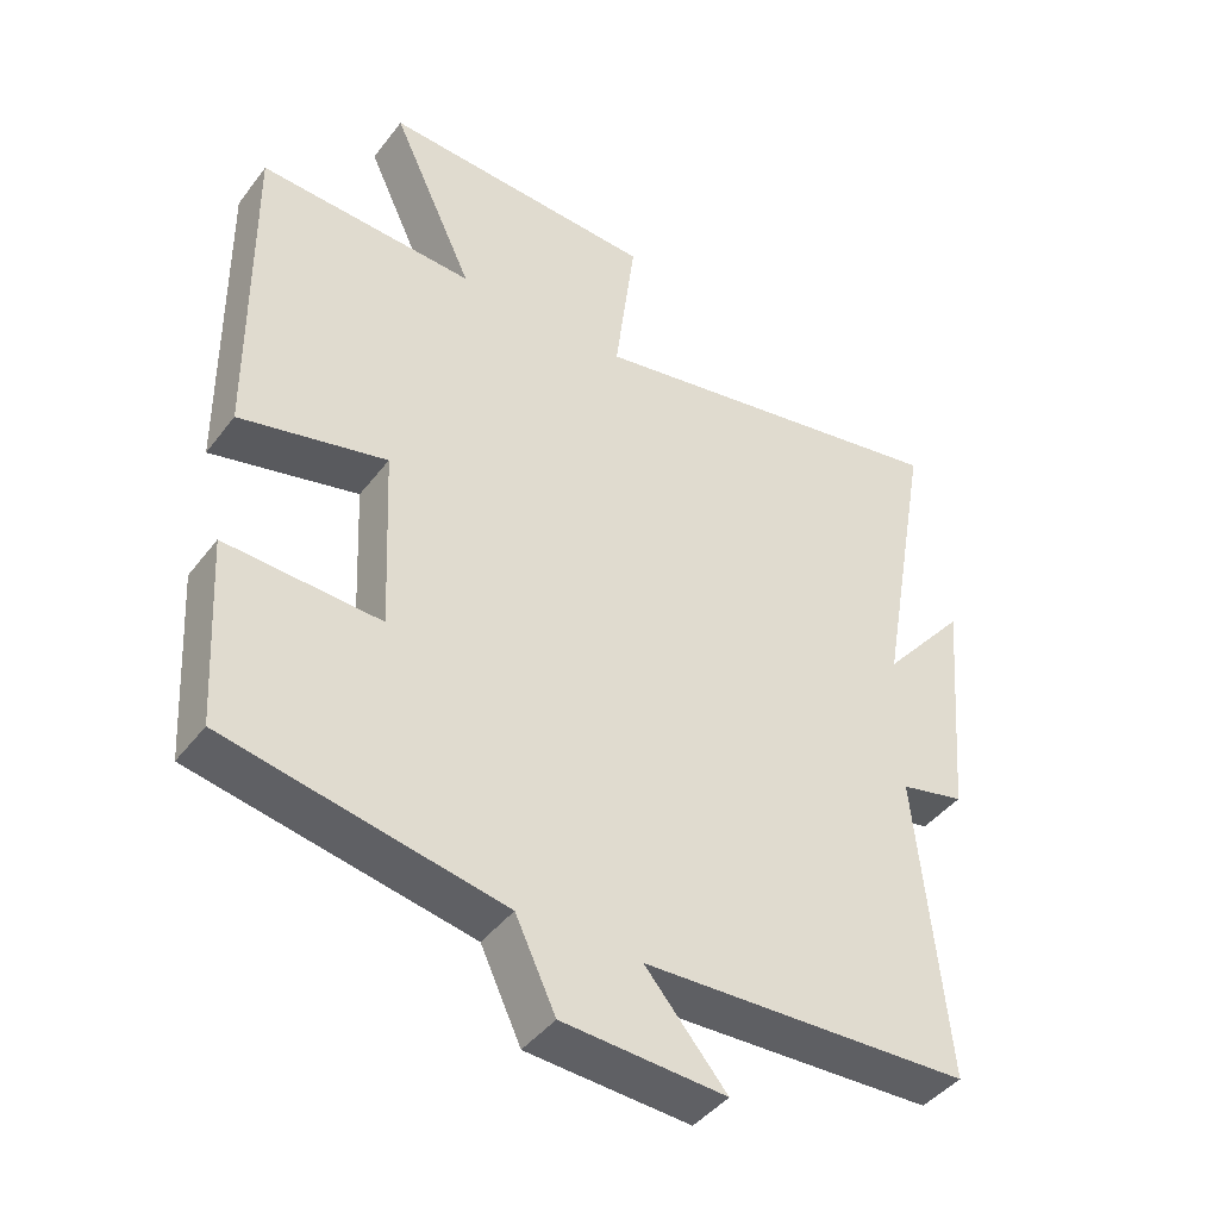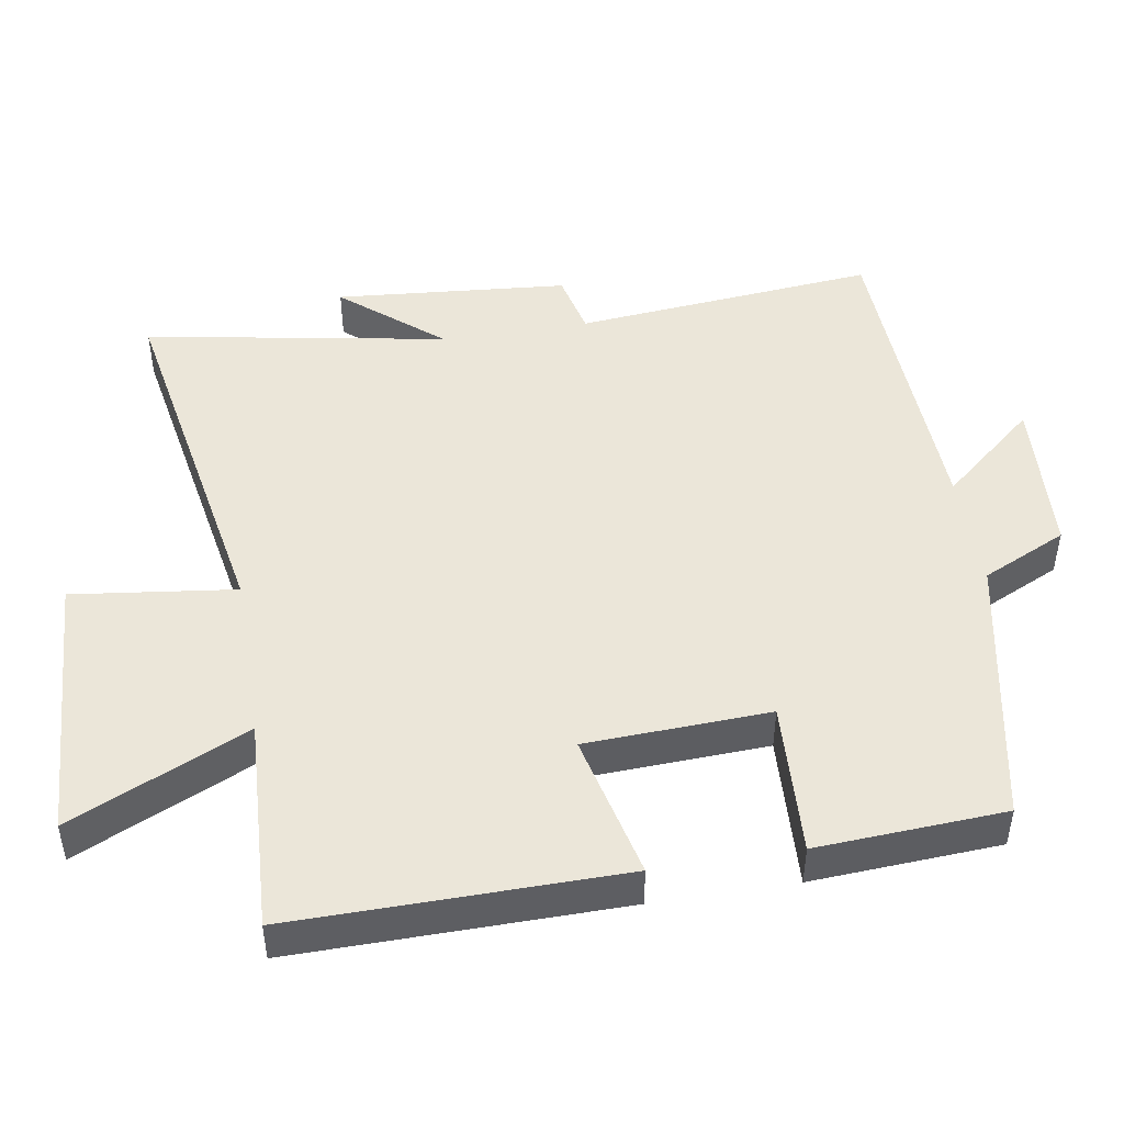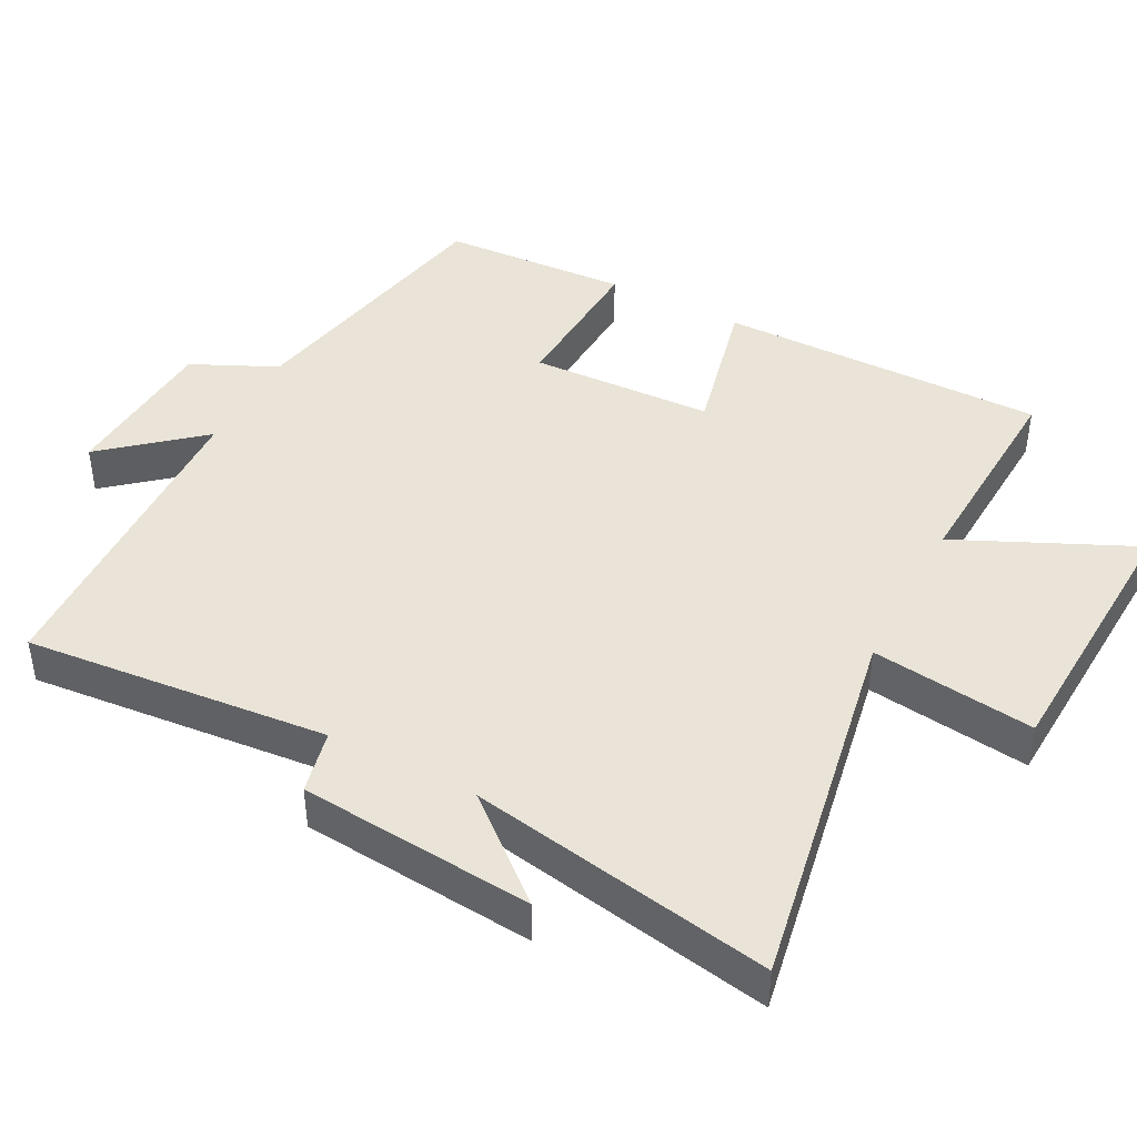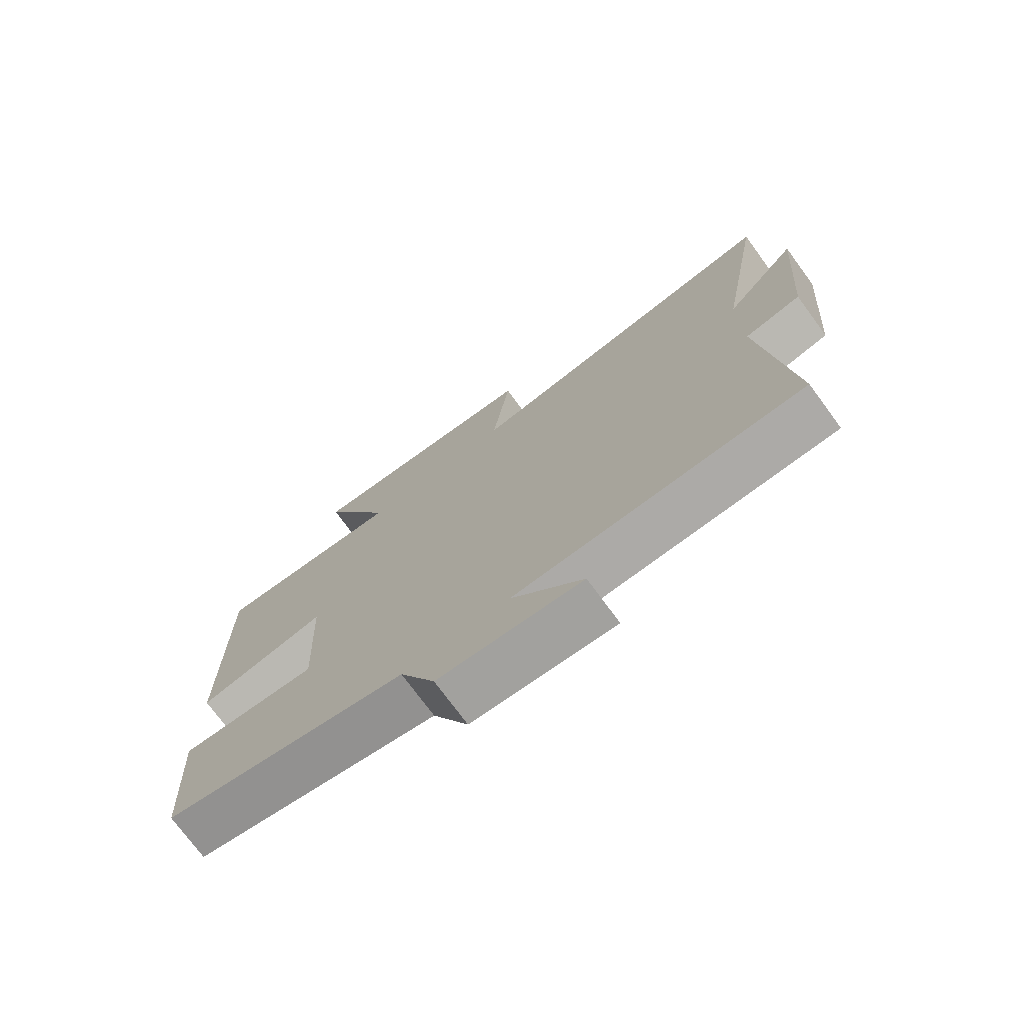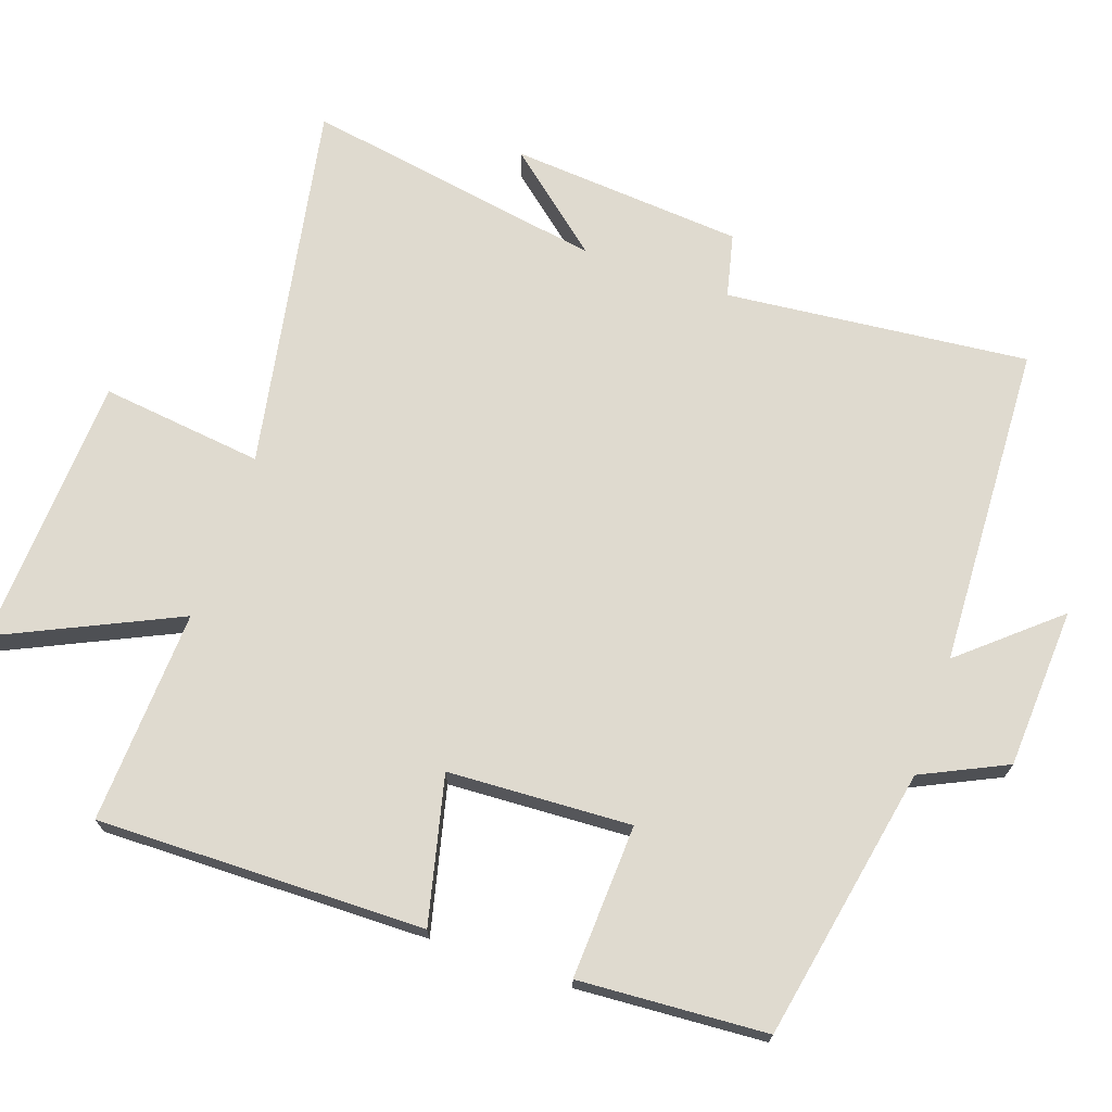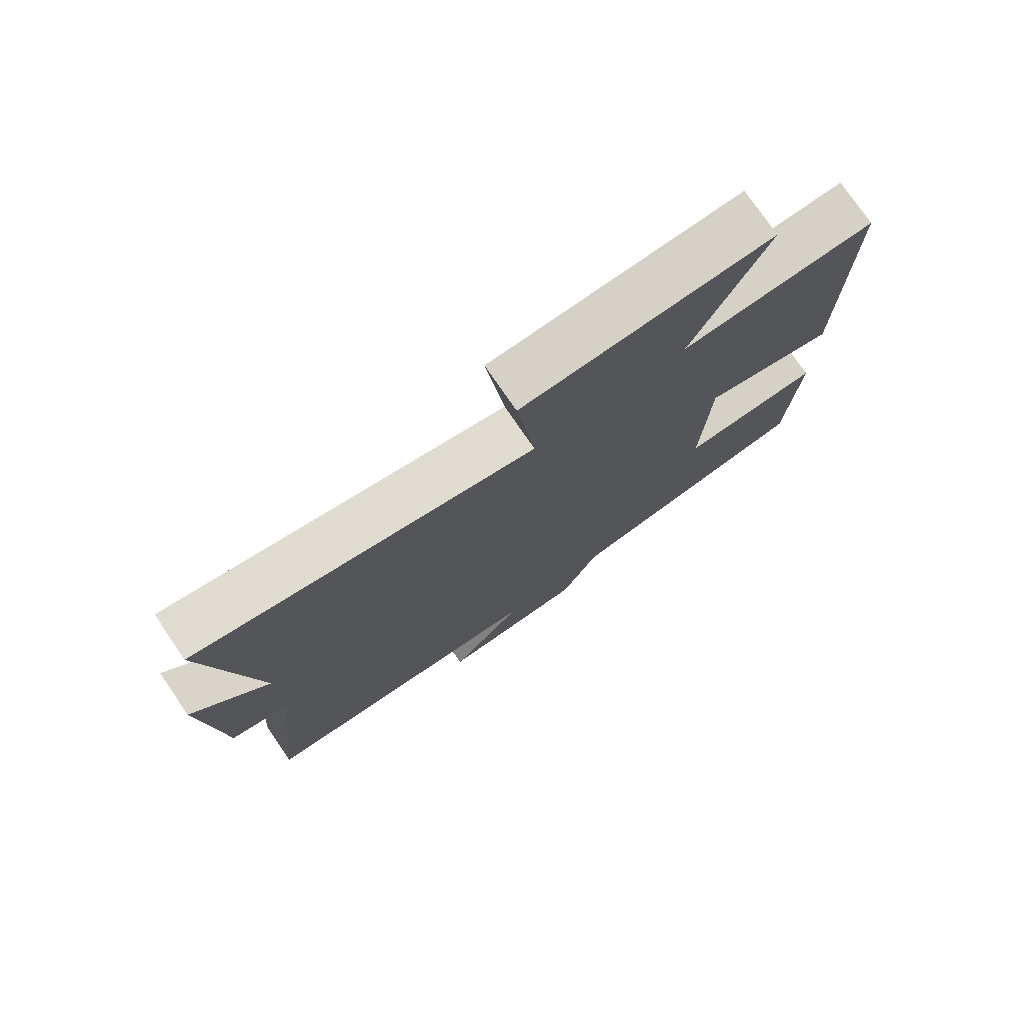
<metadata>
{"format":"obj","ext":"obj","renderer":"f3d","projection":"perspective","resolution":1024,"background":"white","views":[{"elev":-43.1,"azim":145.6,"up":"+Z"},{"elev":47.0,"azim":80.7,"up":"+Y"},{"elev":43.5,"azim":-62.2,"up":"+Y"},{"elev":-74.5,"azim":-143.7,"up":"+Z"},{"elev":70.7,"azim":108.9,"up":"+Y"},{"elev":76.2,"azim":-34.4,"up":"+Z"}]}
</metadata>
<code>
v 0.484 0.07 -0.423
v 0.093 0.07 -0.5
v 0.036 0.07 -0.621
v -0.194 0.07 -0.635
v -0.079 0.07 -0.5
v -0.542 0.07 -0.482
v -0.5 0.07 -0.049
v -0.591 0.07 -0.028
v -0.619 0.07 0.306
v -0.5 0.07 0.165
v -0.576 0.07 0.597
v -0.045 0.07 0.5
v -0.074 0.07 0.733
v 0.316 0.07 0.753
v 0.199 0.07 0.5
v 0.505 0.07 0.515
v 0.5 0.07 0.047
v 0.292 0.07 0.096
v 0.28 0.07 -0.166
v 0.5 0.07 -0.155
v 0.484 0 -0.423
v 0.093 0 -0.5
v 0.036 0 -0.621
v -0.194 0 -0.635
v -0.079 0 -0.5
v -0.542 0 -0.482
v -0.5 0 -0.049
v -0.591 0 -0.028
v -0.619 0 0.306
v -0.5 0 0.165
v -0.576 0 0.597
v -0.045 0 0.5
v -0.074 0 0.733
v 0.316 0 0.753
v 0.199 0 0.5
v 0.505 0 0.515
v 0.5 0 0.047
v 0.292 0 0.096
v 0.28 0 -0.166
v 0.5 0 -0.155
f 19 20 1 2
f 18 19 2
f 15 16 17 18
f 15 18 2 3
f 12 13 14 15
f 12 15 3
f 10 11 12 3
f 7 8 9 10
f 7 10 3
f 5 6 7
f 5 7 3
f 3 4 5
f 22 21 40 39
f 22 39 38
f 38 37 36 35
f 23 22 38 35
f 35 34 33 32
f 23 35 32
f 23 32 31 30
f 30 29 28 27
f 23 30 27
f 27 26 25
f 23 27 25
f 25 24 23
f 1 21 22 2
f 2 22 23 3
f 3 23 24 4
f 4 24 25 5
f 5 25 26 6
f 6 26 27 7
f 7 27 28 8
f 8 28 29 9
f 9 29 30 10
f 10 30 31 11
f 11 31 32 12
f 12 32 33 13
f 13 33 34 14
f 14 34 35 15
f 15 35 36 16
f 16 36 37 17
f 17 37 38 18
f 18 38 39 19
f 19 39 40 20
f 20 40 21 1

</code>
